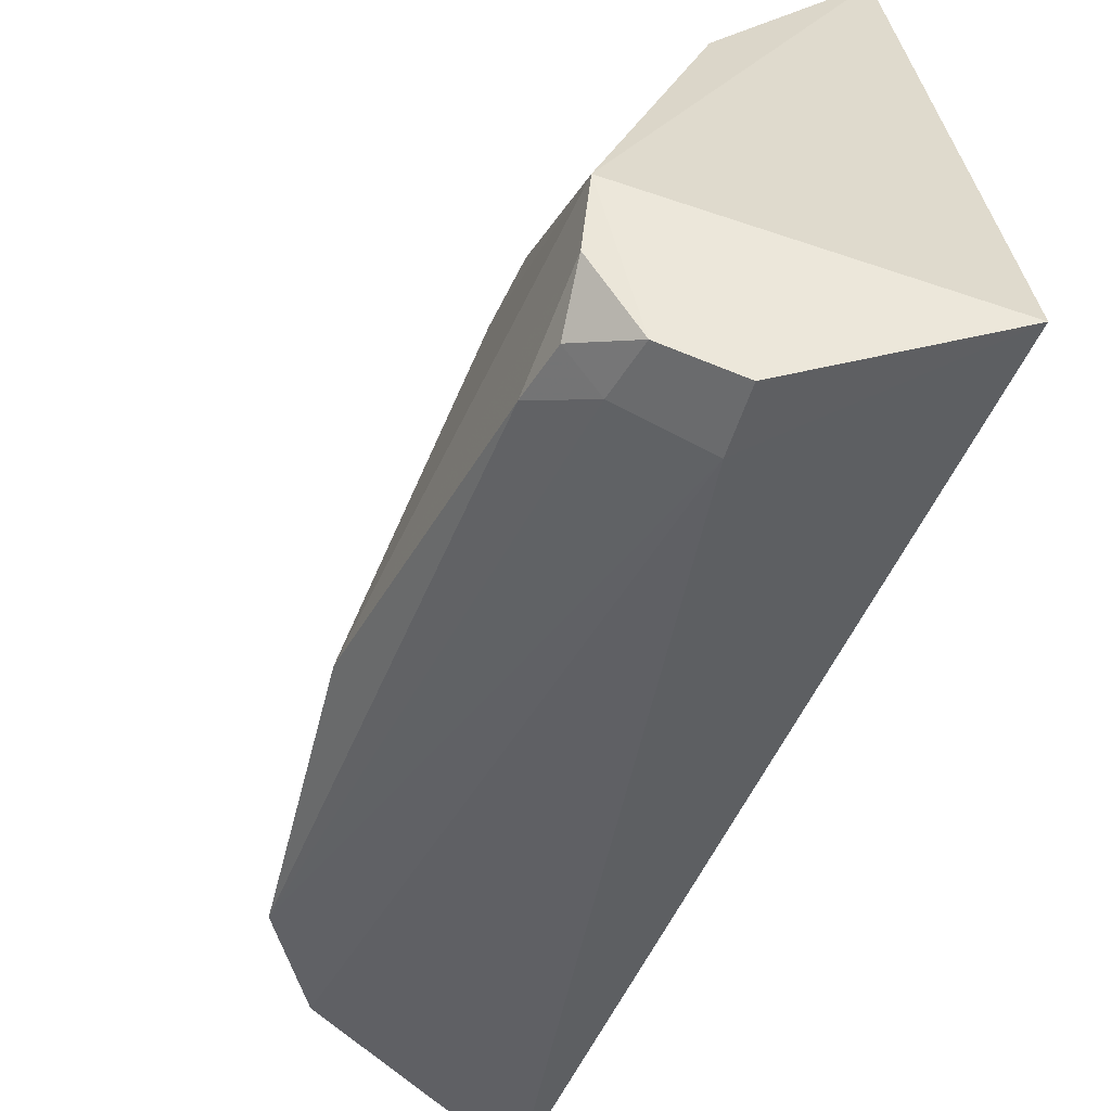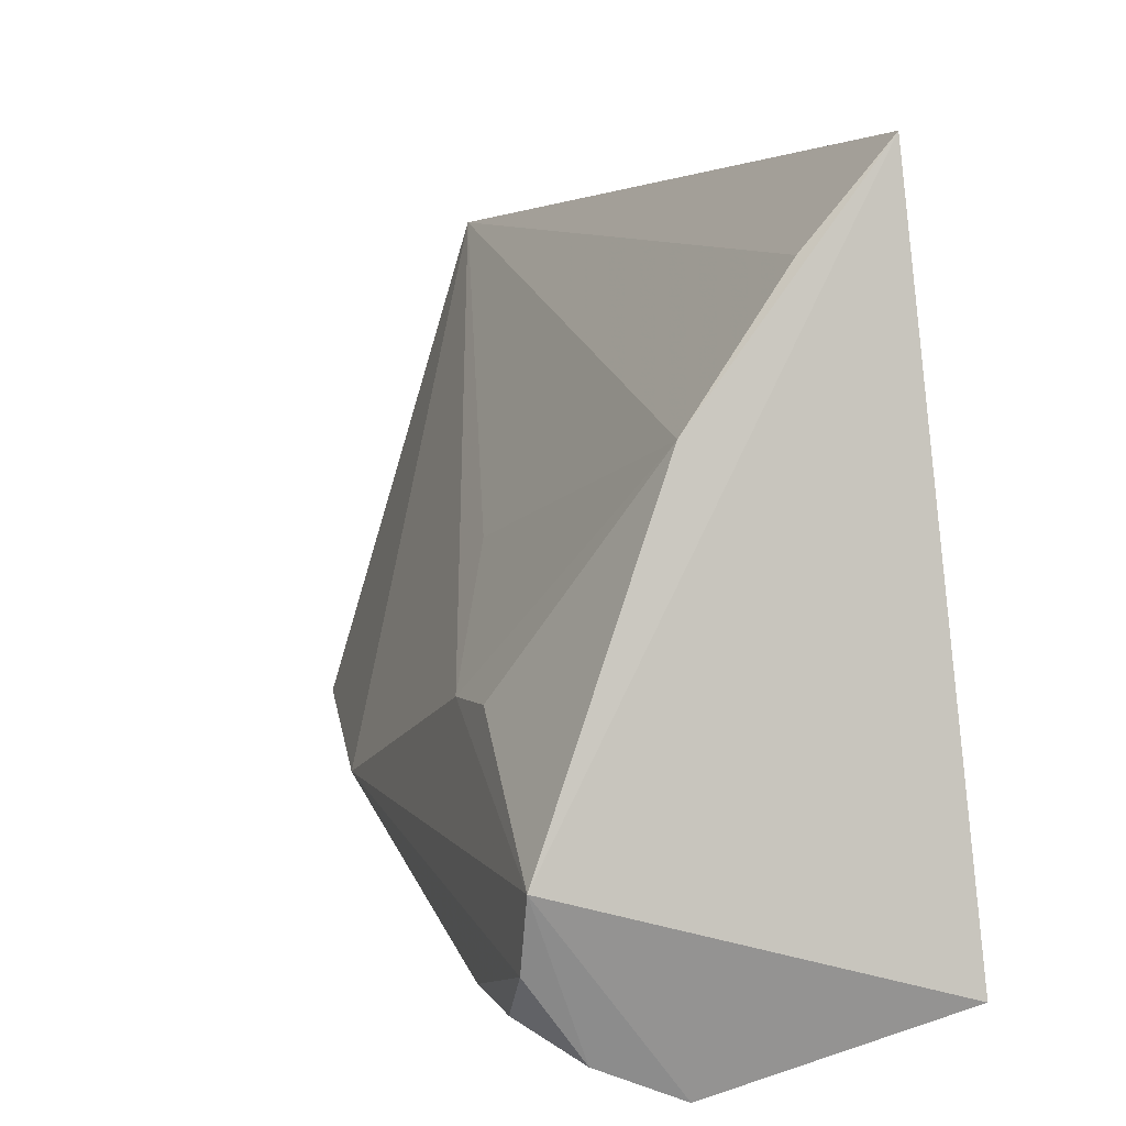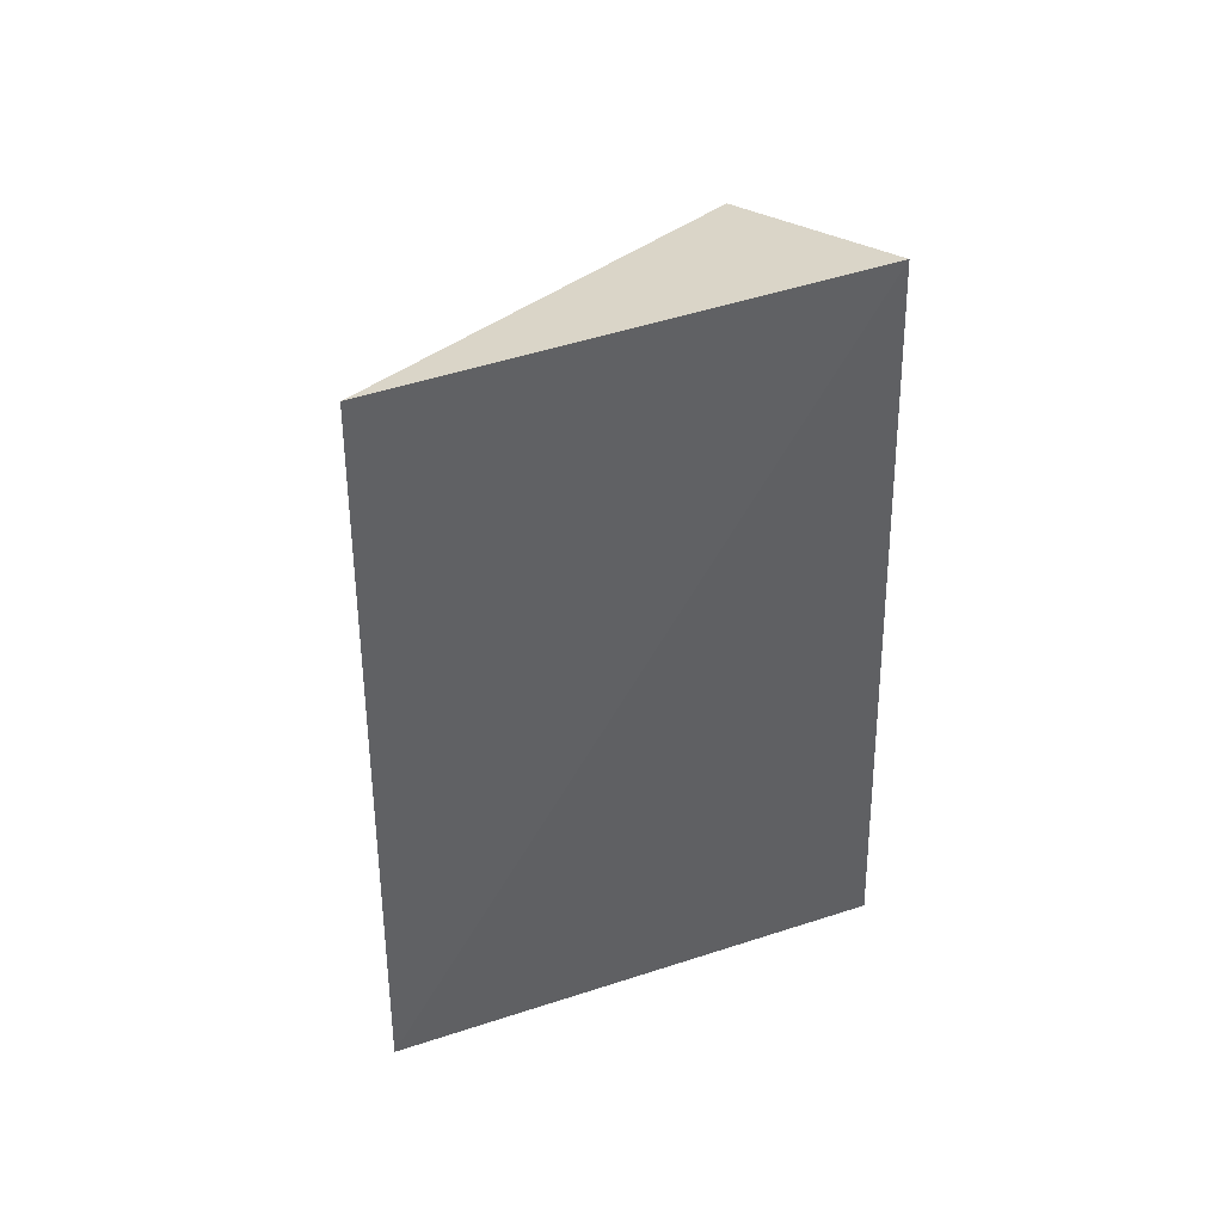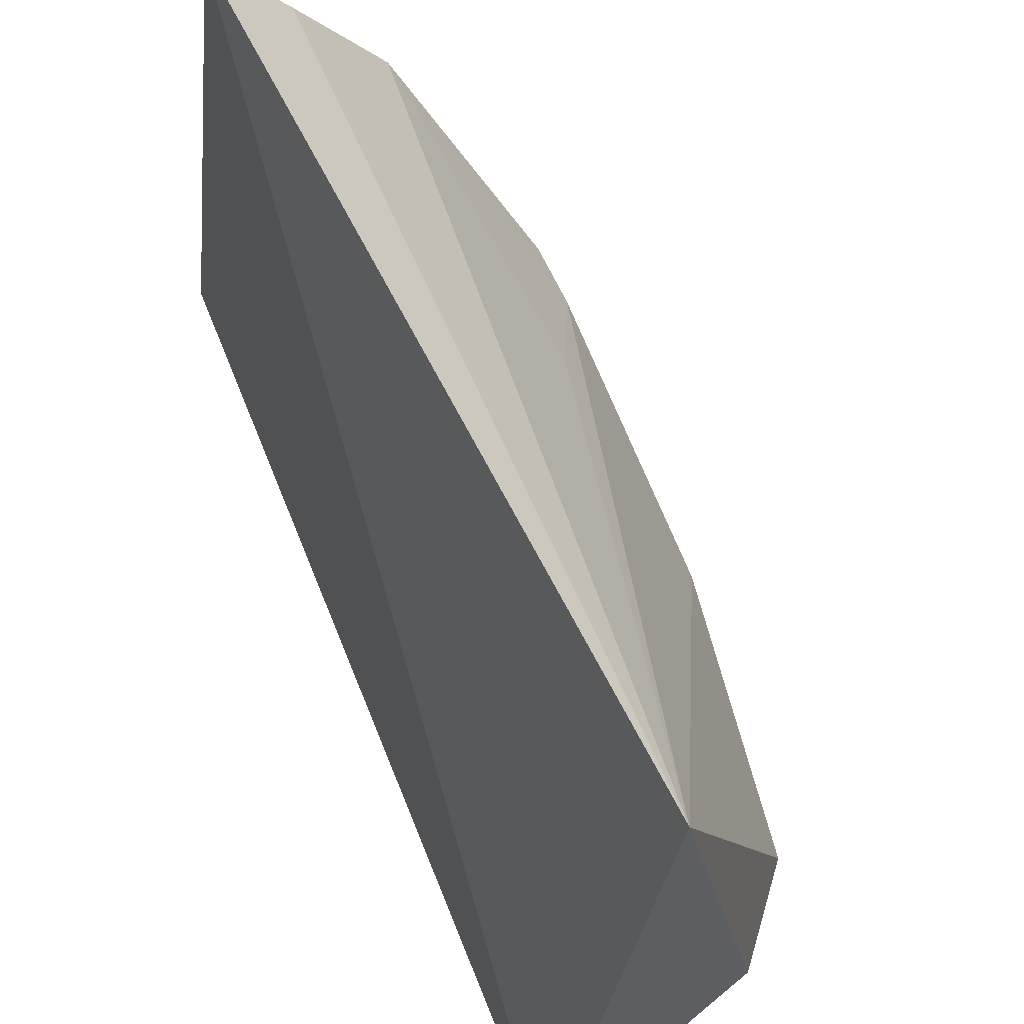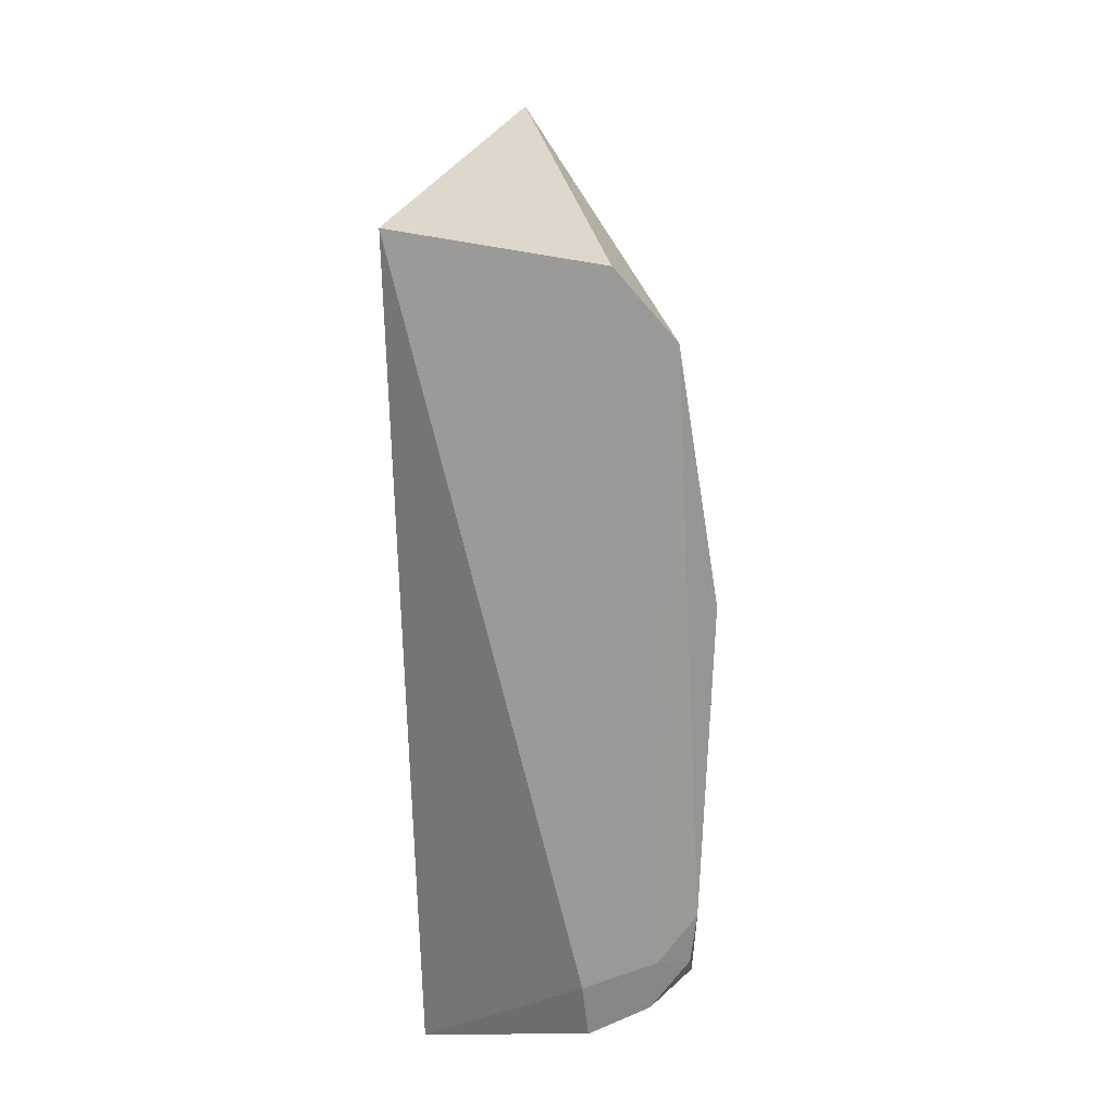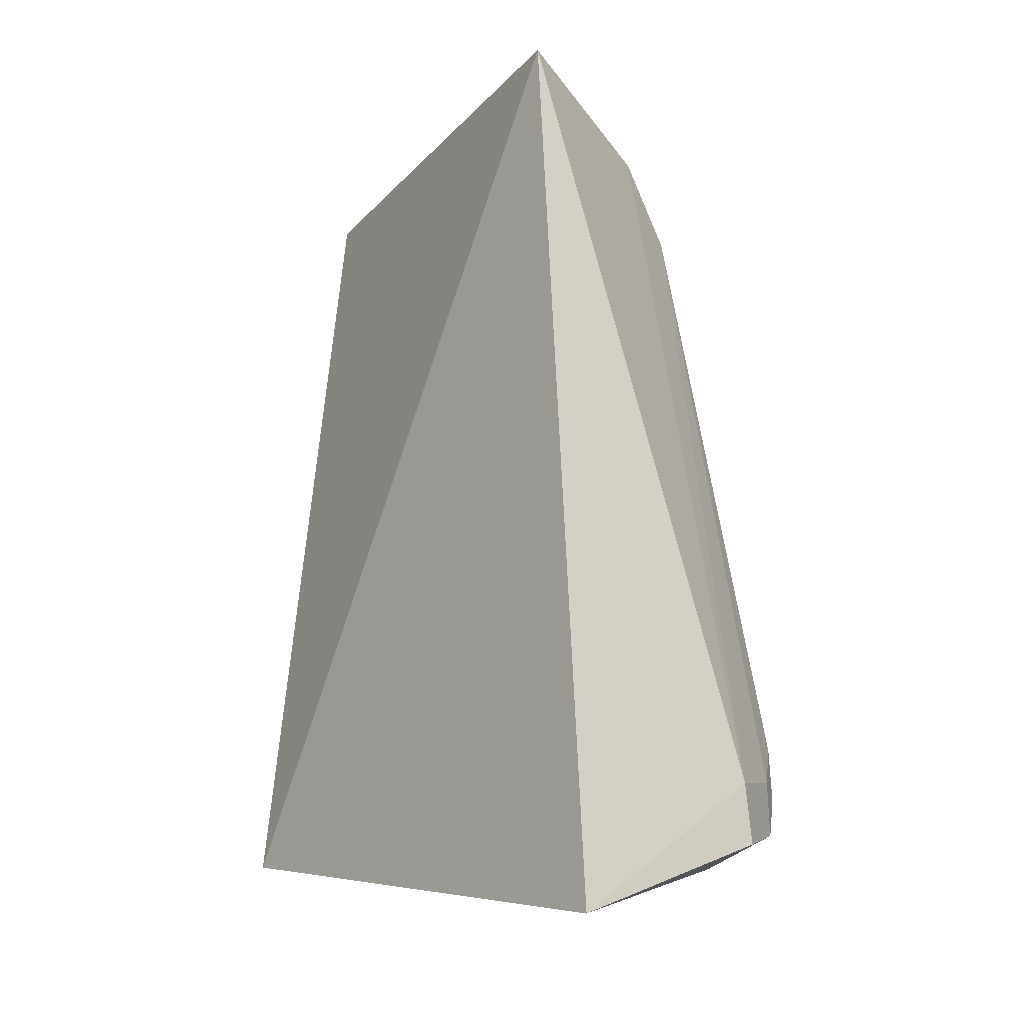
<metadata>
{"format":"obj","ext":"obj","renderer":"f3d","projection":"perspective","resolution":1024,"background":"white","views":[{"elev":-52.6,"azim":-22.5,"up":"+Z"},{"elev":5.8,"azim":-16.5,"up":"+Z"},{"elev":46.1,"azim":61.0,"up":"+Y"},{"elev":61.9,"azim":158.1,"up":"+Z"},{"elev":32.3,"azim":179.4,"up":"+Y"},{"elev":-12.7,"azim":133.9,"up":"+Y"}]}
</metadata>
<code>
v -0.03733 0.002603 0.05703
v -0.03084 -0.07013 0.06124
v -0.02593 0.007758 0.01588
v -0.0374 0.002163 0.05615
v -0.05319 -0.07081 0.01826
v -0.0503 -0.004806 0.02056
v -0.04392 -0.06949 0.04371
v -0.02697 -0.07555 0.01131
v -0.04453 0.002442 0.02018
v -0.05284 -0.0534 0.02706
v -0.03668 -0.0692 0.05414
v -0.04281 -0.06923 0.004928
v -0.05437 -0.03011 0.01856
v -0.04832 -0.04318 0.03592
v -0.05254 -0.05894 0.02731
v -0.0422 -0.06363 0.005139
v -0.05253 -0.06452 0.009653
v -0.04871 -0.06812 0.007225
v -0.05311 -0.05949 0.0104
v -0.05304 -0.06875 0.01302
v -0.04924 -0.0631 0.007847
f 1 2 3
f 7 5 2
f 8 3 2
f 8 2 5
f 9 6 1
f 9 1 3
f 11 7 2
f 11 2 1
f 11 1 7
f 12 8 5
f 13 5 10
f 13 10 1
f 13 1 6
f 14 10 7
f 14 7 1
f 14 1 10
f 15 10 5
f 15 5 7
f 15 7 10
f 16 3 8
f 16 8 12
f 16 9 3
f 16 6 9
f 18 12 5
f 18 16 12
f 19 13 6
f 20 18 5
f 20 17 18
f 20 19 17
f 20 5 13
f 20 13 19
f 21 19 6
f 21 6 16
f 21 16 18
f 21 18 17
f 21 17 19

</code>
